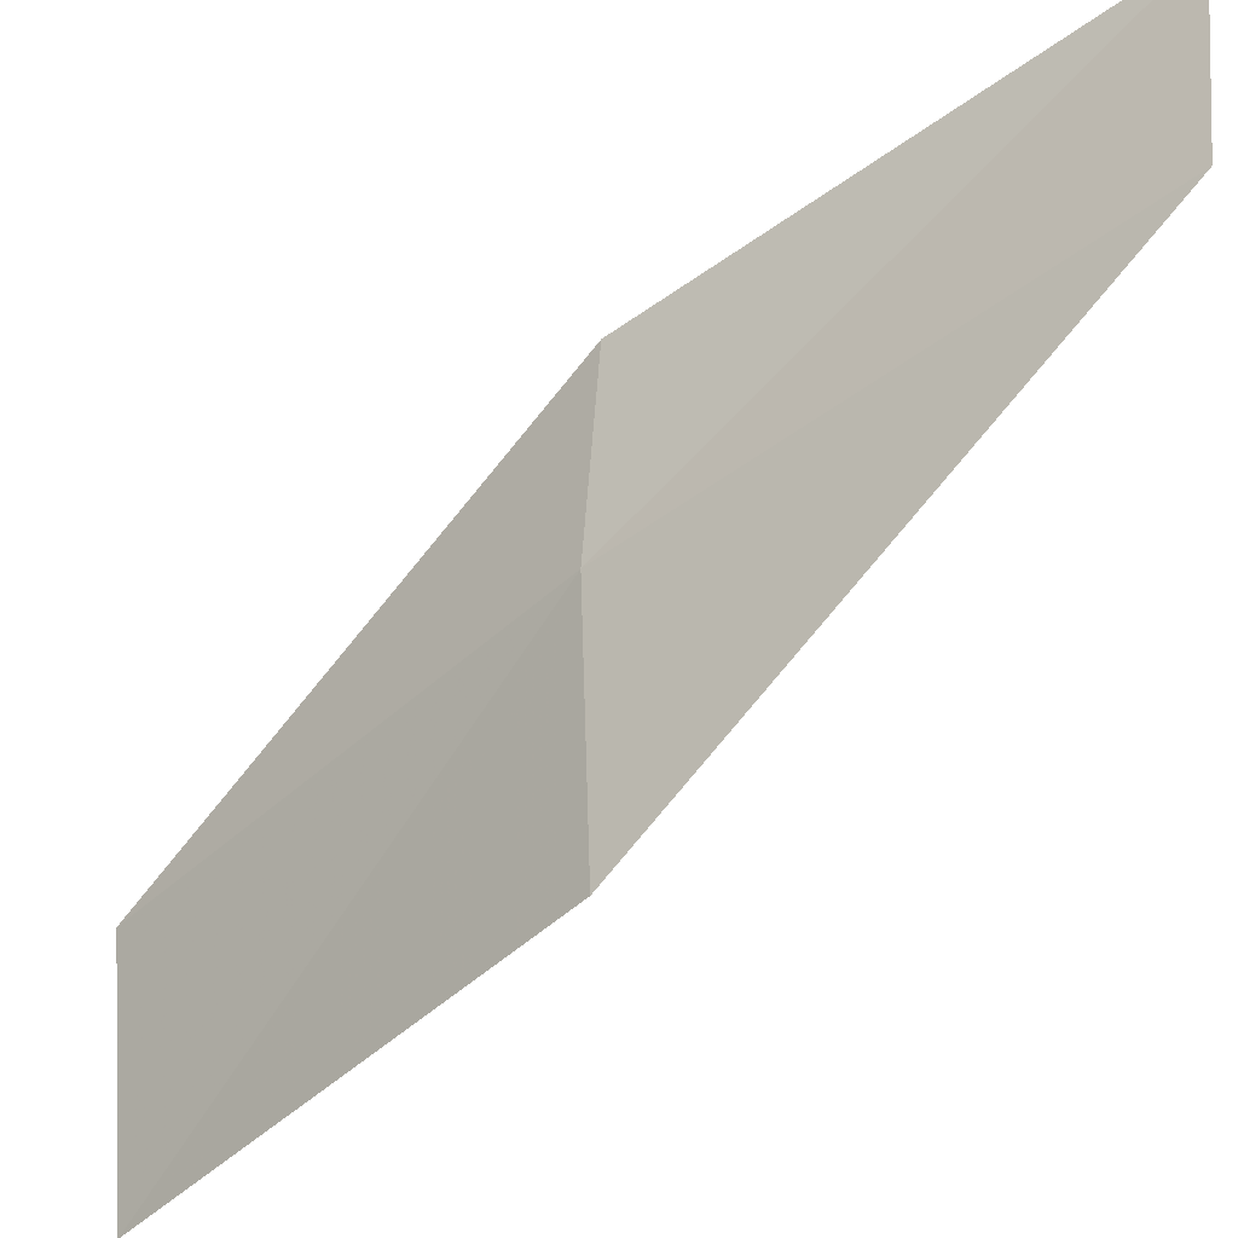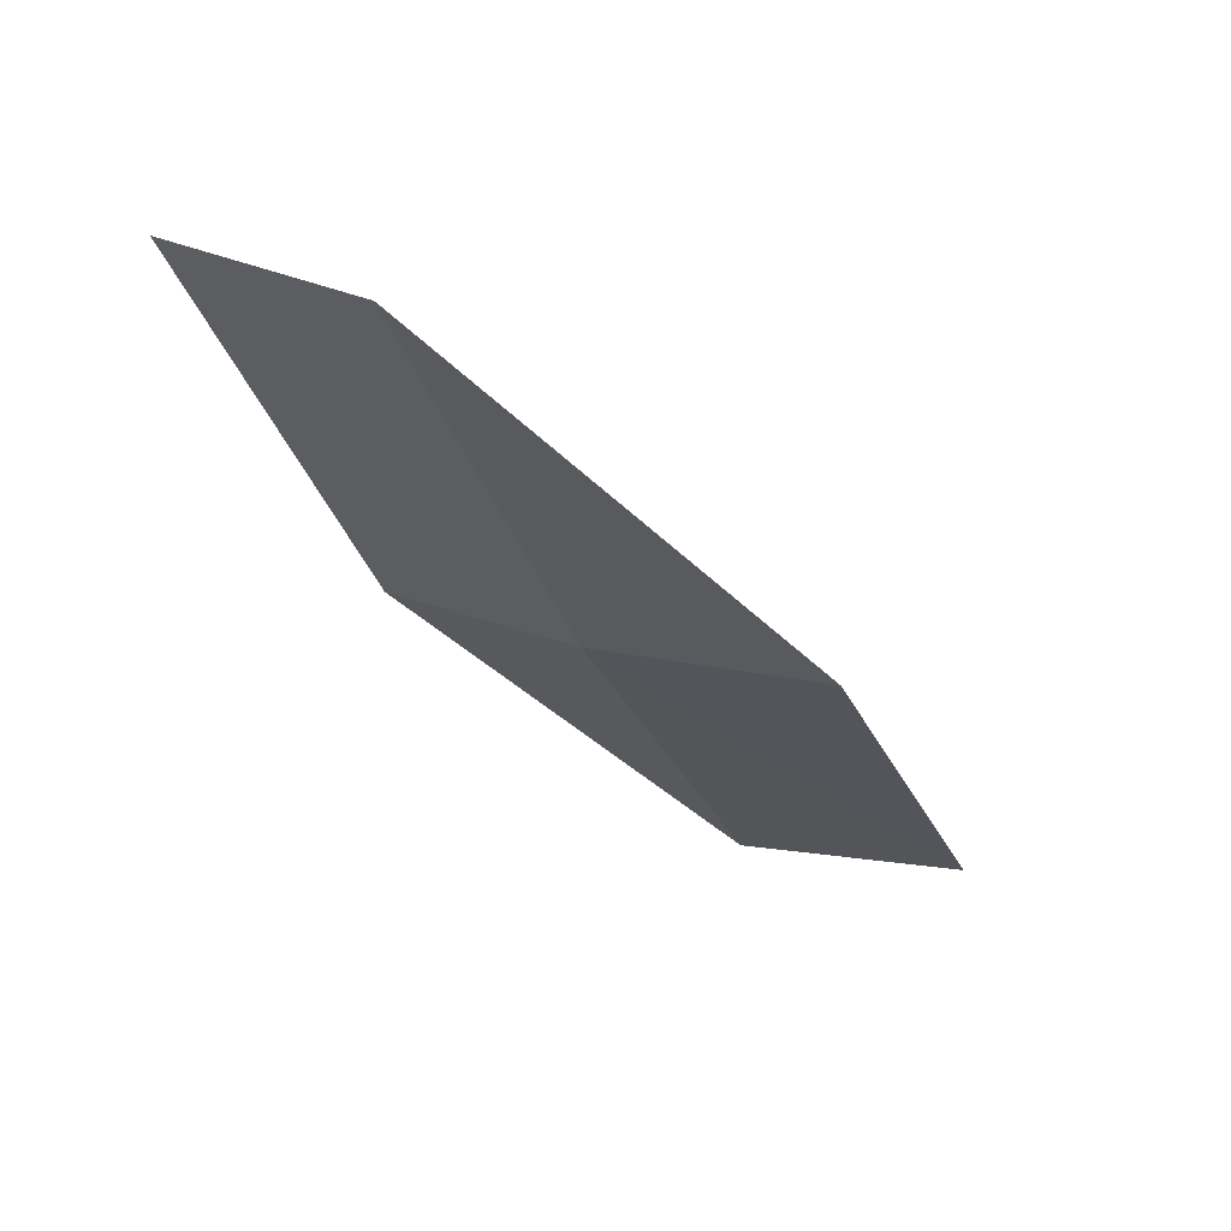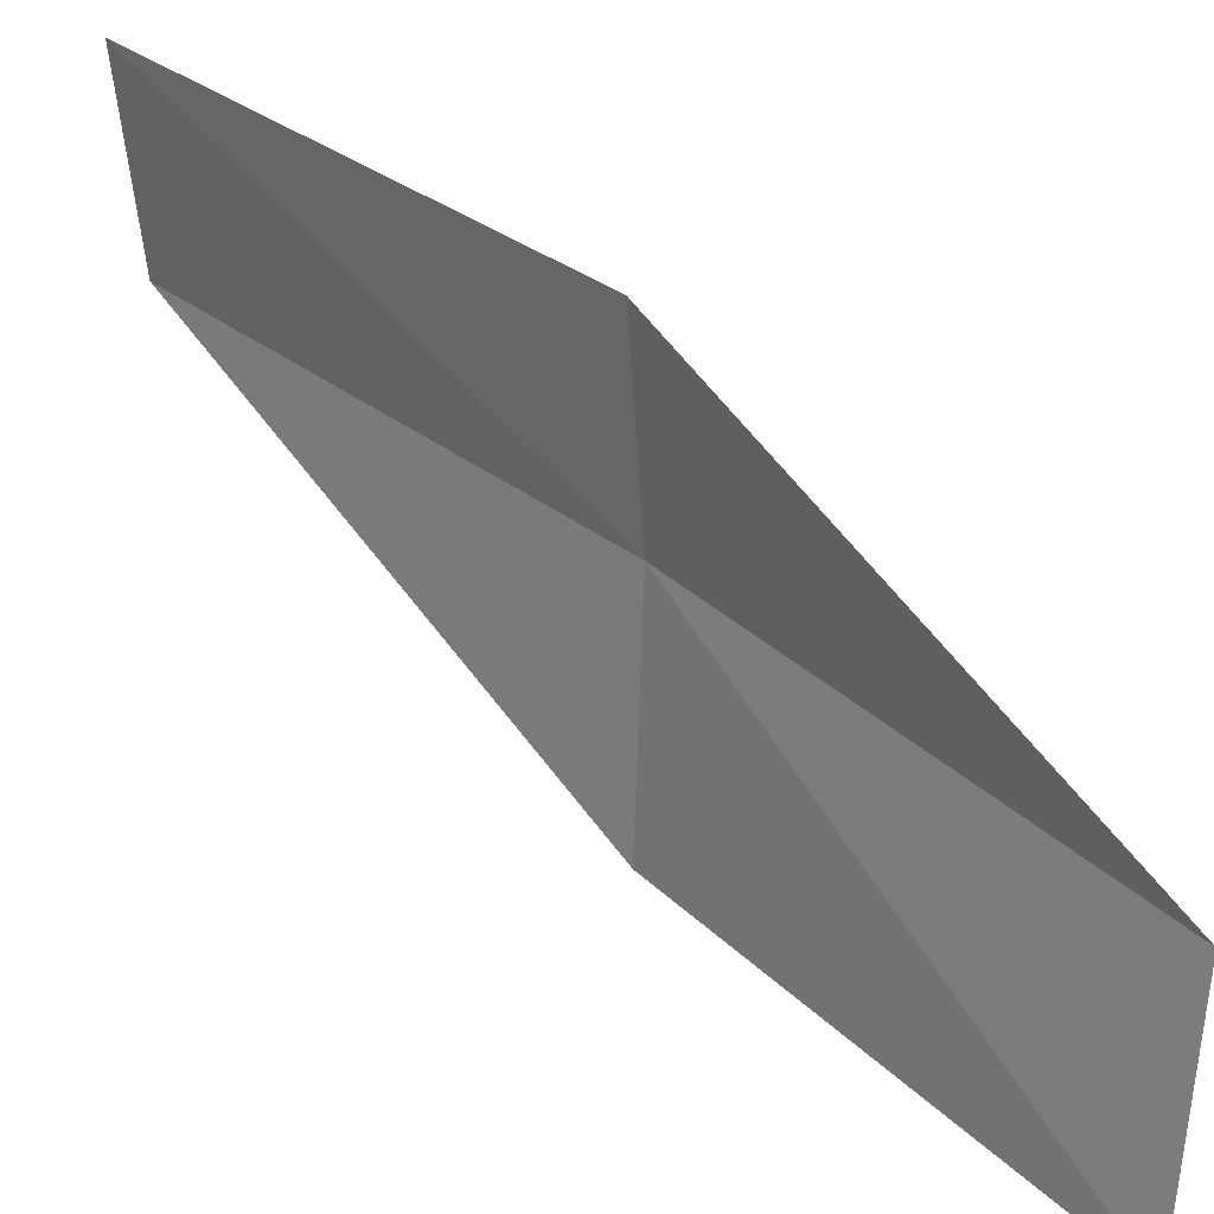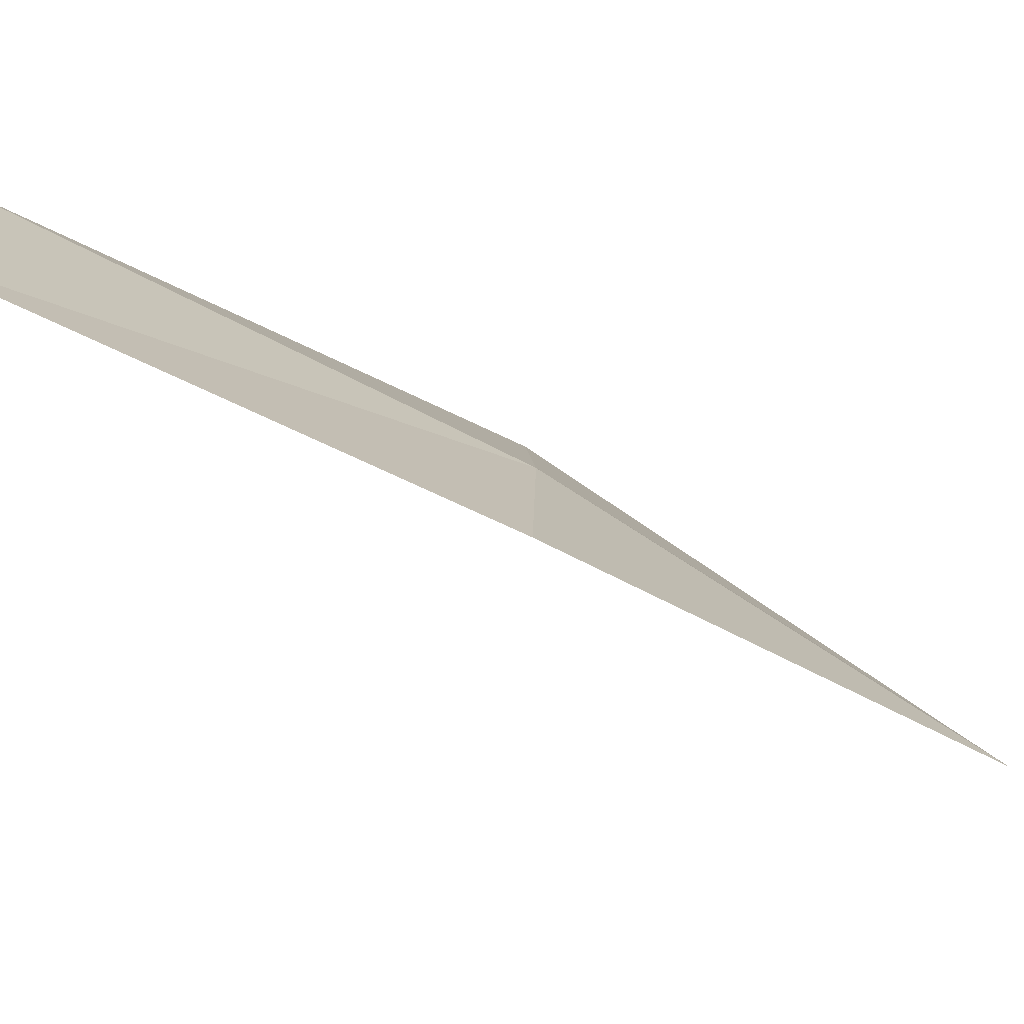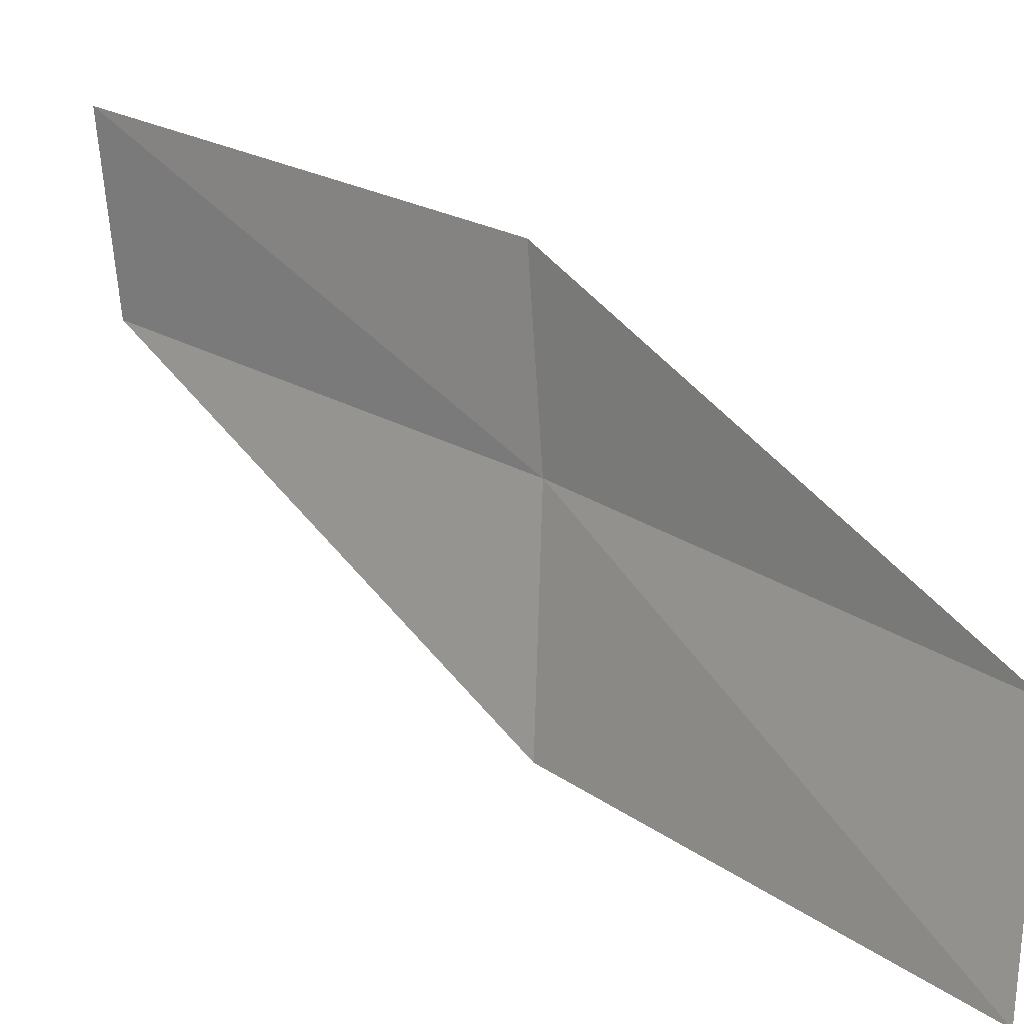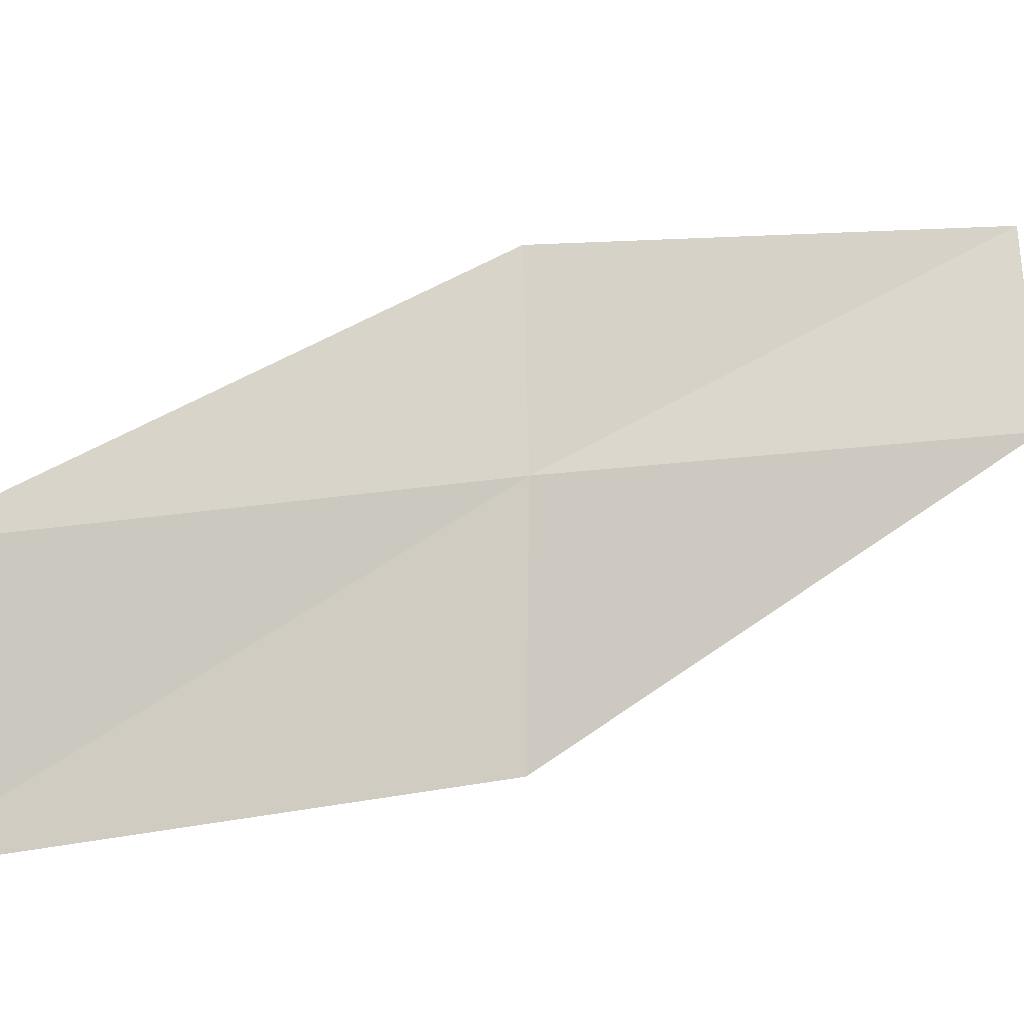
<metadata>
{"format":"obj","ext":"obj","renderer":"f3d","projection":"perspective","resolution":1024,"background":"white","views":[{"elev":-31.5,"azim":103.6,"up":"+Z"},{"elev":34.6,"azim":108.0,"up":"+Y"},{"elev":25.4,"azim":-75.2,"up":"+Z"},{"elev":-79.0,"azim":29.9,"up":"+Z"},{"elev":11.9,"azim":-76.7,"up":"+Z"},{"elev":-12.1,"azim":39.6,"up":"+Z"}]}
</metadata>
<code>
v 20.7 -13.59 13.7
v 19.38 -15.69 13.27
v 19.29 -15.63 12.07
v 20.66 -13.57 12.51
v 20.63 -13.54 14.69
v 21.79 -11.38 14.14
v 21.66 -11.31 15.12
f 1 3 2
f 1 4 3
f 1 2 5
f 1 6 4
f 1 5 7
f 1 7 6

</code>
